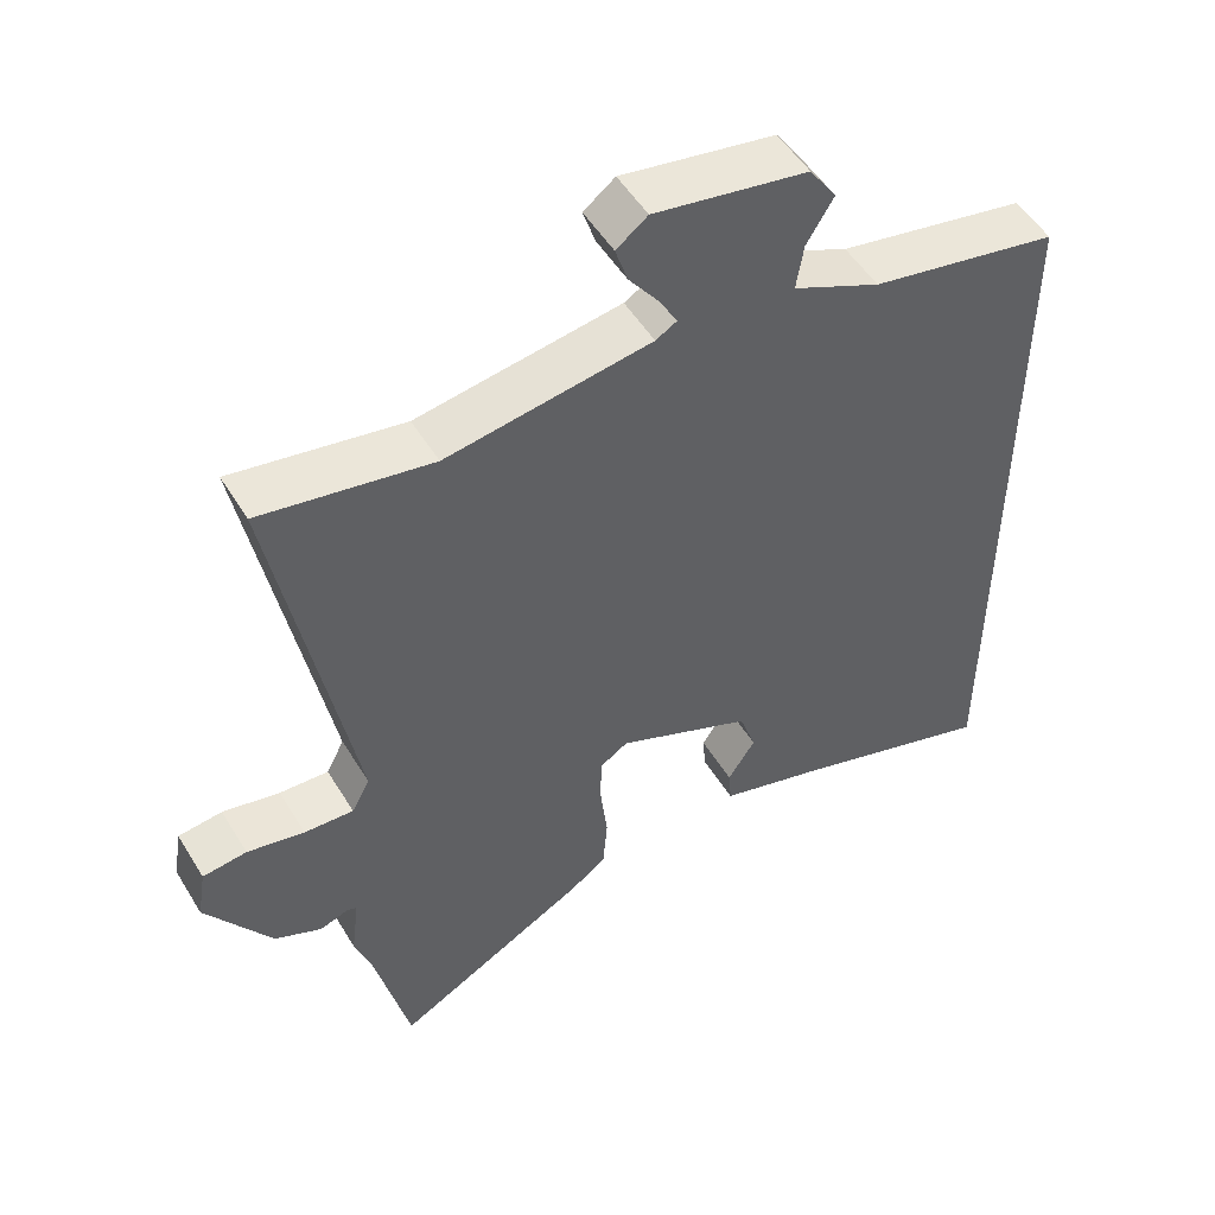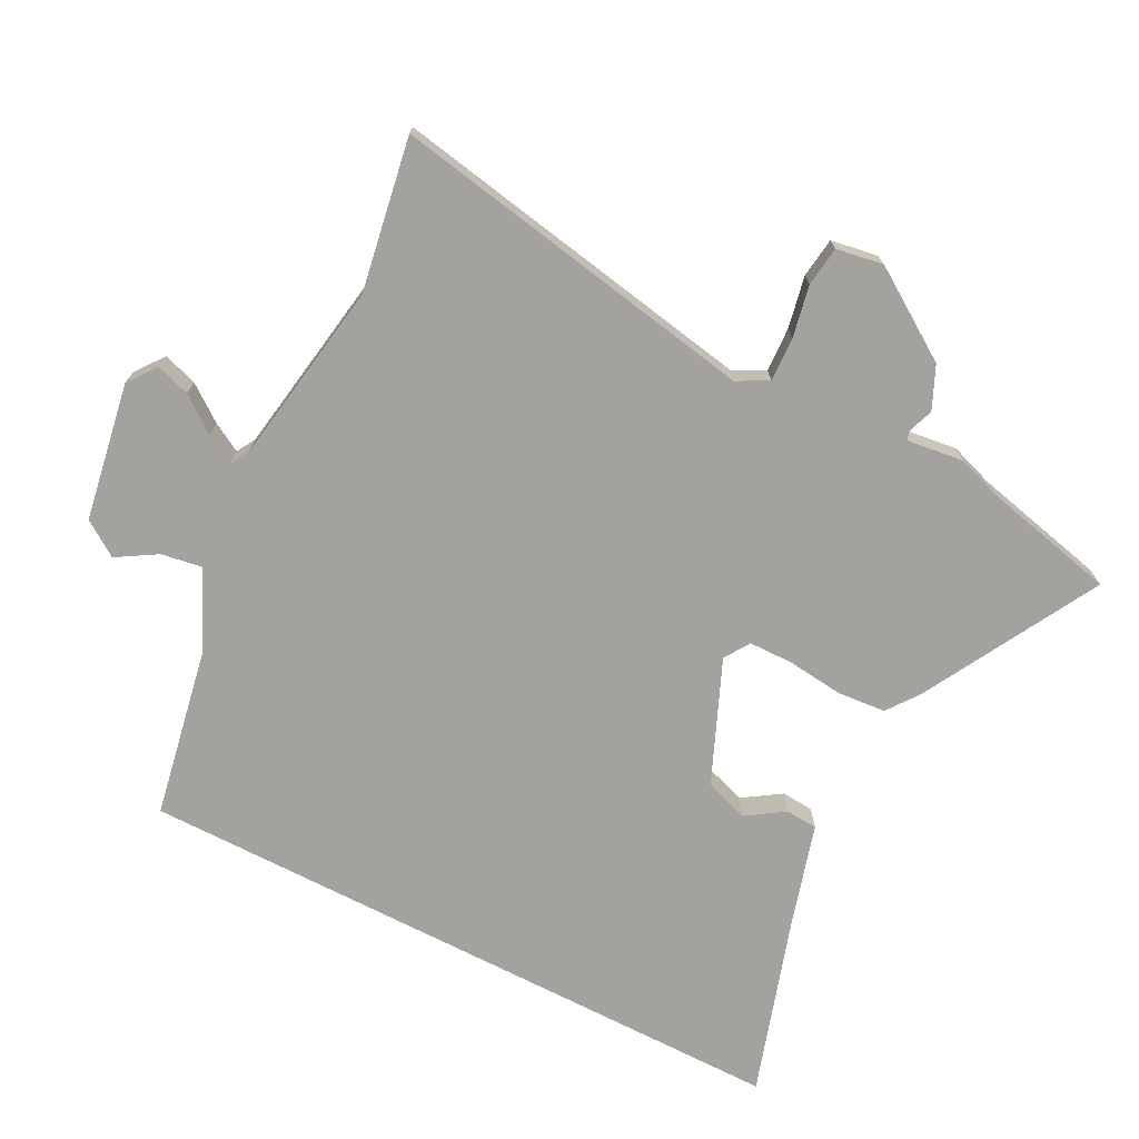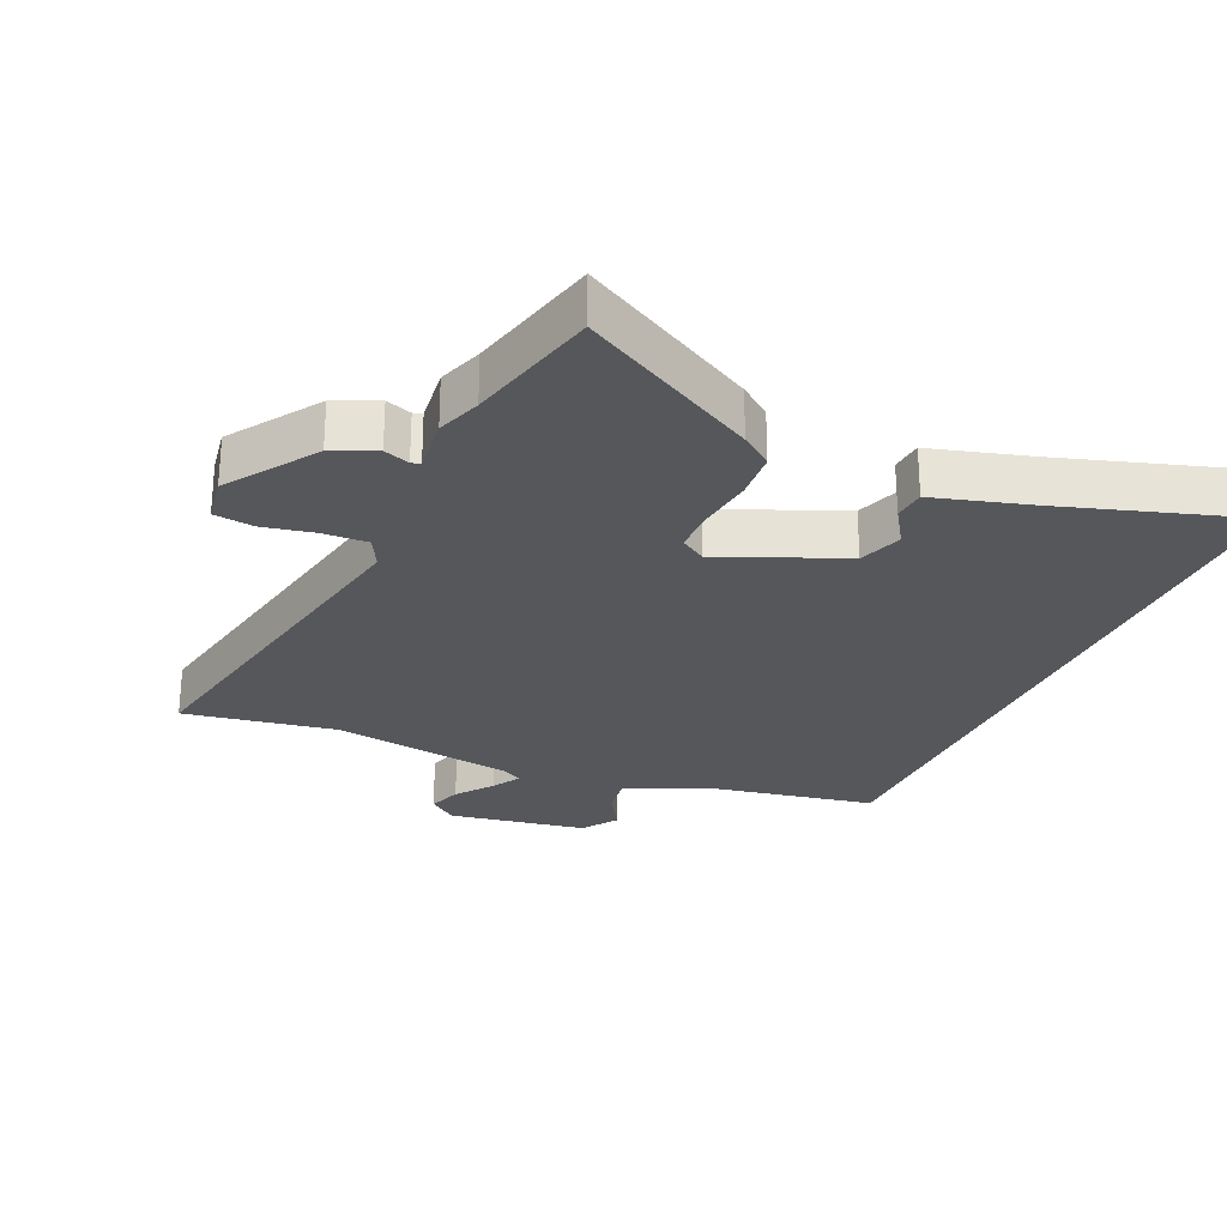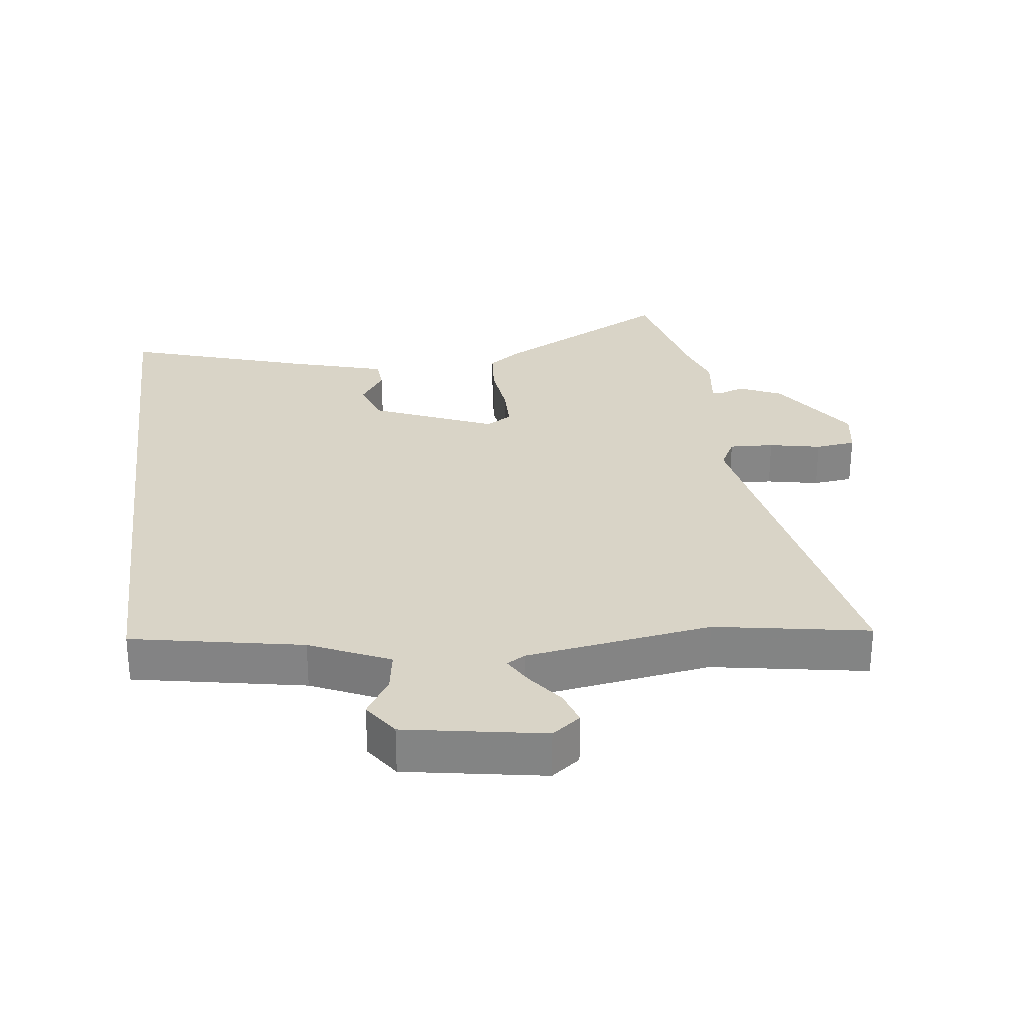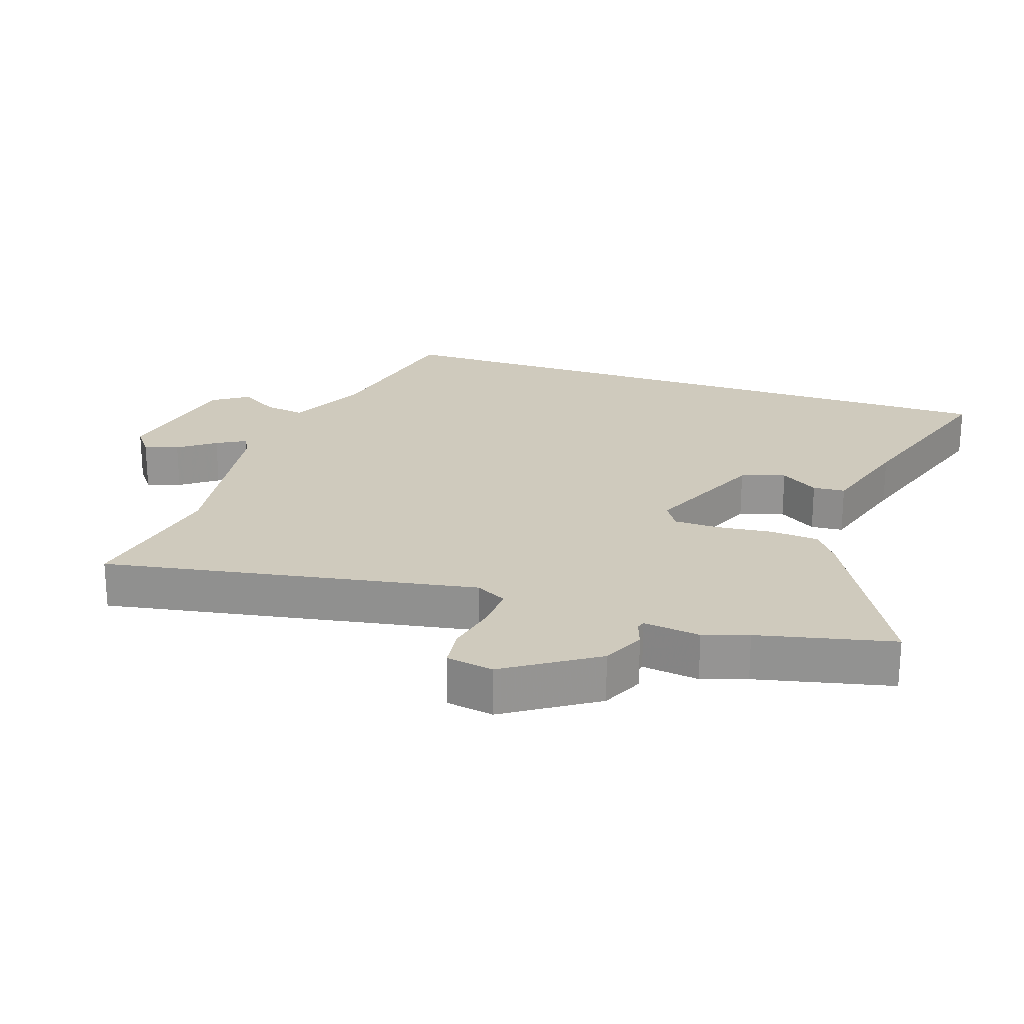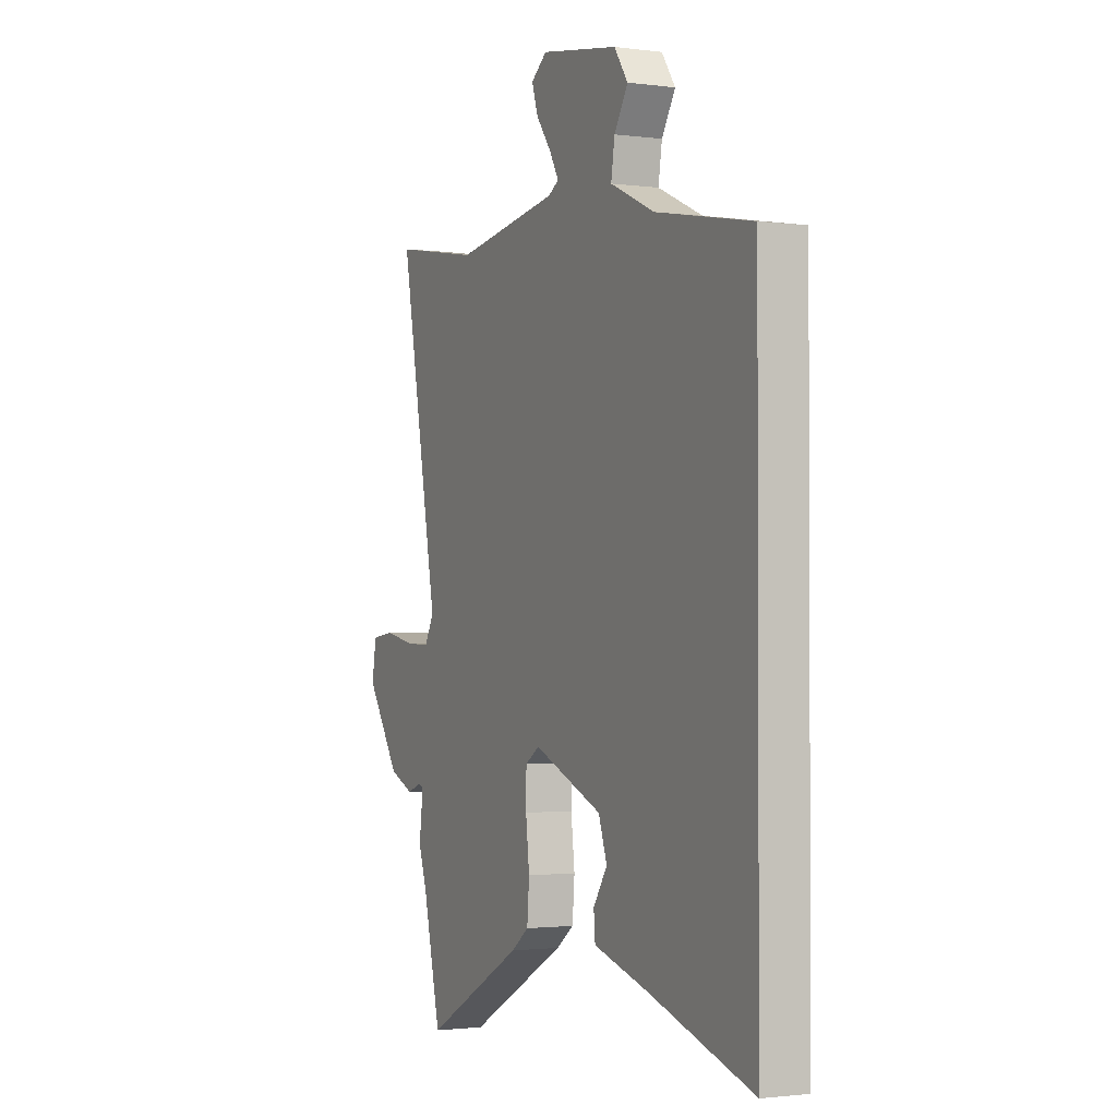
<metadata>
{"format":"obj","ext":"obj","renderer":"f3d","projection":"perspective","resolution":1024,"background":"white","views":[{"elev":51.4,"azim":149.4,"up":"+Z"},{"elev":-72.5,"azim":62.8,"up":"+Y"},{"elev":-26.5,"azim":155.8,"up":"+Y"},{"elev":28.4,"azim":-7.1,"up":"+Y"},{"elev":22.8,"azim":109.0,"up":"+Y"},{"elev":-1.6,"azim":-115.6,"up":"+Z"}]}
</metadata>
<code>
v -0.5 0.07 0.403
v -0.24 0.07 0.452
v -0.119 0.07 0.507
v -0.129 0.07 0.57
v -0.166 0.07 0.631
v -0.129 0.07 0.685
v 0.082 0.07 0.721
v 0.125 0.07 0.688
v 0.108 0.07 0.636
v 0.067 0.07 0.581
v 0.042 0.07 0.537
v 0.071 0.07 0.52
v 0.352 0.07 0.475
v 0.586 0.07 0.515
v 0.482 0.07 -0.052
v 0.507 0.07 -0.1
v 0.575 0.07 -0.097
v 0.654 0.07 -0.081
v 0.715 0.07 -0.089
v 0.727 0.07 -0.161
v 0.637 0.07 -0.297
v 0.572 0.07 -0.326
v 0.533 0.07 -0.312
v 0.519 0.07 -0.316
v 0.53 0.07 -0.403
v 0.507 0.07 -0.471
v 0.459 0.07 -0.676
v 0.189 0.07 -0.527
v 0.141 0.07 -0.491
v 0.135 0.07 -0.417
v 0.145 0.07 -0.331
v 0.144 0.07 -0.263
v 0.105 0.07 -0.238
v -0.082 0.07 -0.317
v -0.105 0.07 -0.384
v -0.067 0.07 -0.442
v -0.071 0.07 -0.491
v -0.221 0.07 -0.534
v -0.5 0.07 -0.622
v -0.5 0 0.403
v -0.24 0 0.452
v -0.119 0 0.507
v -0.129 0 0.57
v -0.166 0 0.631
v -0.129 0 0.685
v 0.082 0 0.721
v 0.125 0 0.688
v 0.108 0 0.636
v 0.067 0 0.581
v 0.042 0 0.537
v 0.071 0 0.52
v 0.352 0 0.475
v 0.586 0 0.515
v 0.482 0 -0.052
v 0.507 0 -0.1
v 0.575 0 -0.097
v 0.654 0 -0.081
v 0.715 0 -0.089
v 0.727 0 -0.161
v 0.637 0 -0.297
v 0.572 0 -0.326
v 0.533 0 -0.312
v 0.519 0 -0.316
v 0.53 0 -0.403
v 0.507 0 -0.471
v 0.459 0 -0.676
v 0.189 0 -0.527
v 0.141 0 -0.491
v 0.135 0 -0.417
v 0.145 0 -0.331
v 0.144 0 -0.263
v 0.105 0 -0.238
v -0.082 0 -0.317
v -0.105 0 -0.384
v -0.067 0 -0.442
v -0.071 0 -0.491
v -0.221 0 -0.534
v -0.5 0 -0.622
f 38 39 1 2
f 35 36 37 38
f 34 35 38 2
f 33 34 2 3
f 32 33 3 4
f 28 29 30 31
f 26 27 28 31
f 24 25 26 31
f 23 24 31 32
f 20 21 22 23
f 17 18 19 20
f 16 17 20 23
f 15 16 23 32
f 13 14 15 32
f 7 8 9 10
f 7 10 11
f 4 5 6 7
f 4 7 11
f 32 4 11 12
f 12 13 32
f 41 40 78 77
f 77 76 75 74
f 41 77 74 73
f 42 41 73 72
f 43 42 72 71
f 70 69 68 67
f 70 67 66 65
f 70 65 64 63
f 71 70 63 62
f 62 61 60 59
f 59 58 57 56
f 62 59 56 55
f 71 62 55 54
f 71 54 53 52
f 49 48 47 46
f 50 49 46
f 46 45 44 43
f 50 46 43
f 51 50 43 71
f 71 52 51
f 1 40 41 2
f 2 41 42 3
f 3 42 43 4
f 4 43 44 5
f 5 44 45 6
f 6 45 46 7
f 7 46 47 8
f 8 47 48 9
f 9 48 49 10
f 10 49 50 11
f 11 50 51 12
f 12 51 52 13
f 13 52 53 14
f 14 53 54 15
f 15 54 55 16
f 16 55 56 17
f 17 56 57 18
f 18 57 58 19
f 19 58 59 20
f 20 59 60 21
f 21 60 61 22
f 22 61 62 23
f 23 62 63 24
f 24 63 64 25
f 25 64 65 26
f 26 65 66 27
f 27 66 67 28
f 28 67 68 29
f 29 68 69 30
f 30 69 70 31
f 31 70 71 32
f 32 71 72 33
f 33 72 73 34
f 34 73 74 35
f 35 74 75 36
f 36 75 76 37
f 37 76 77 38
f 38 77 78 39
f 39 78 40 1

</code>
